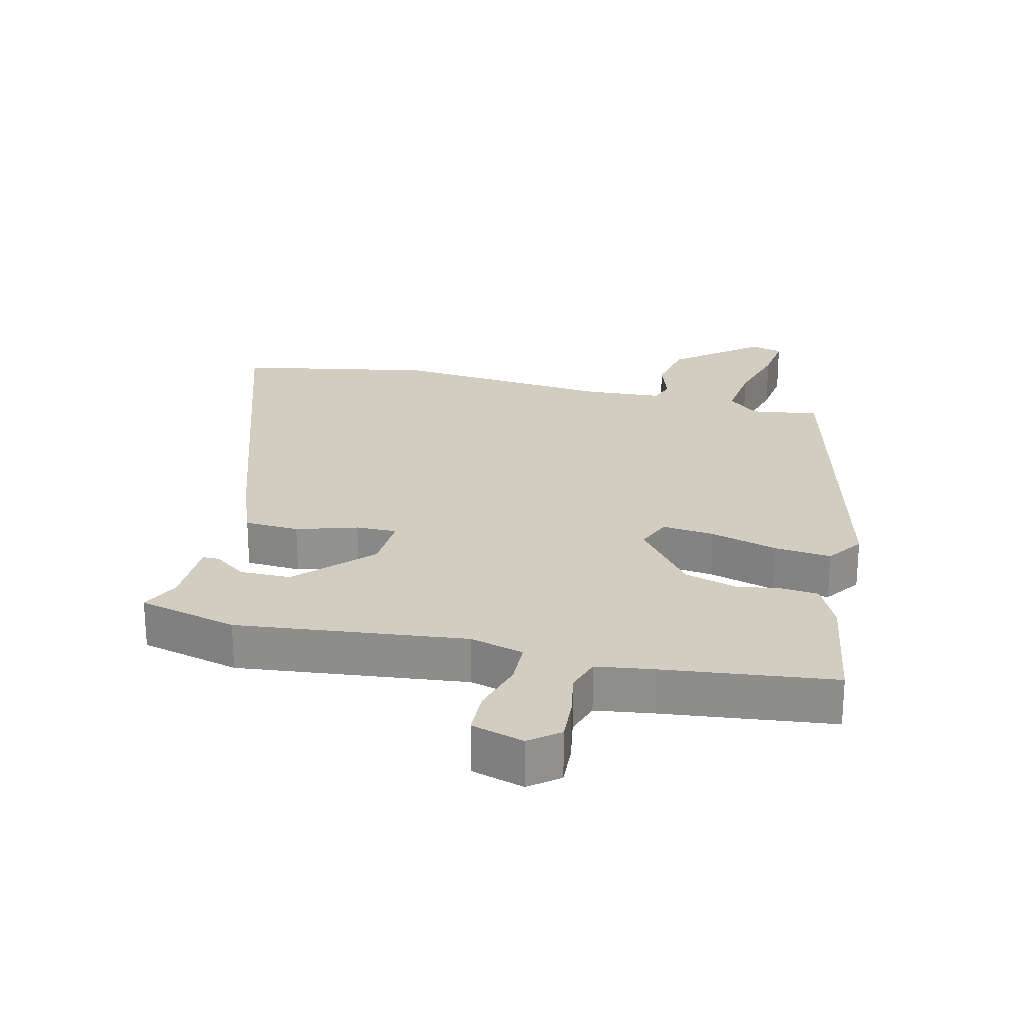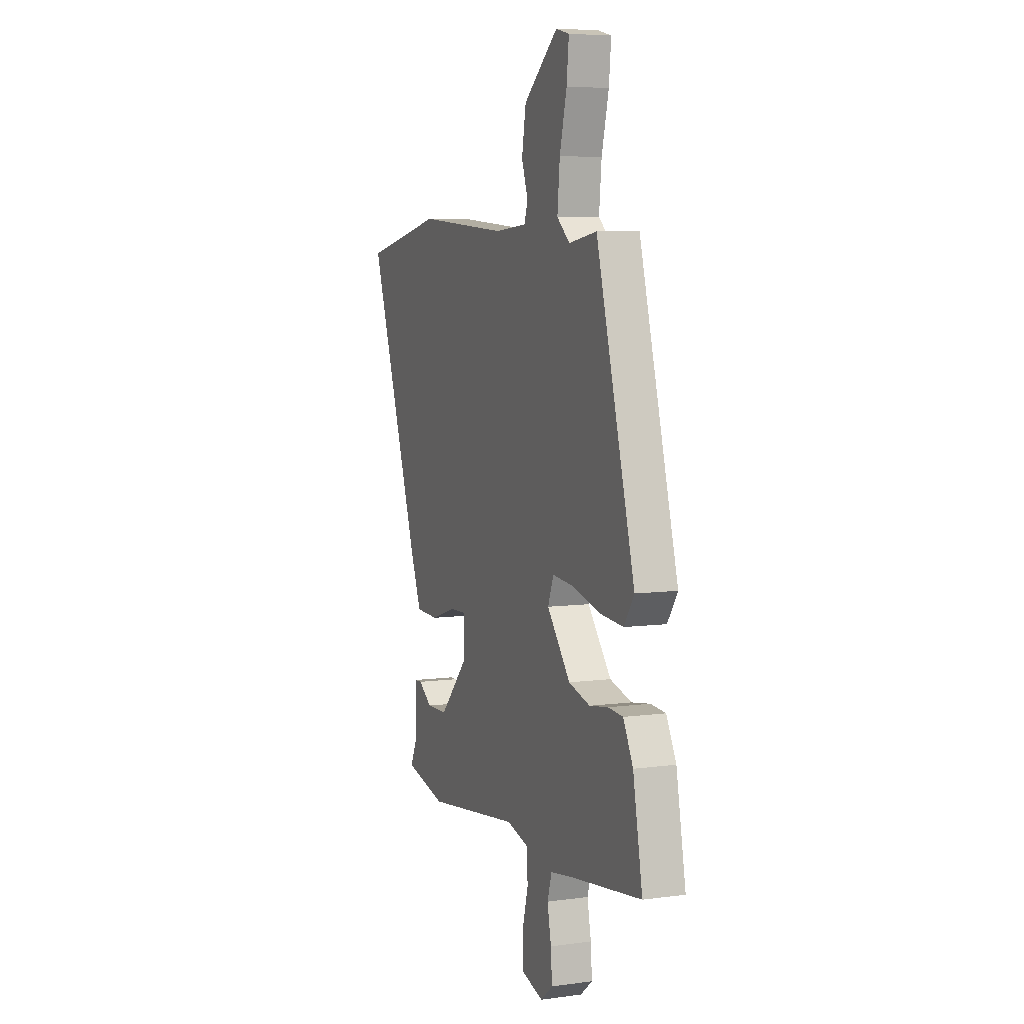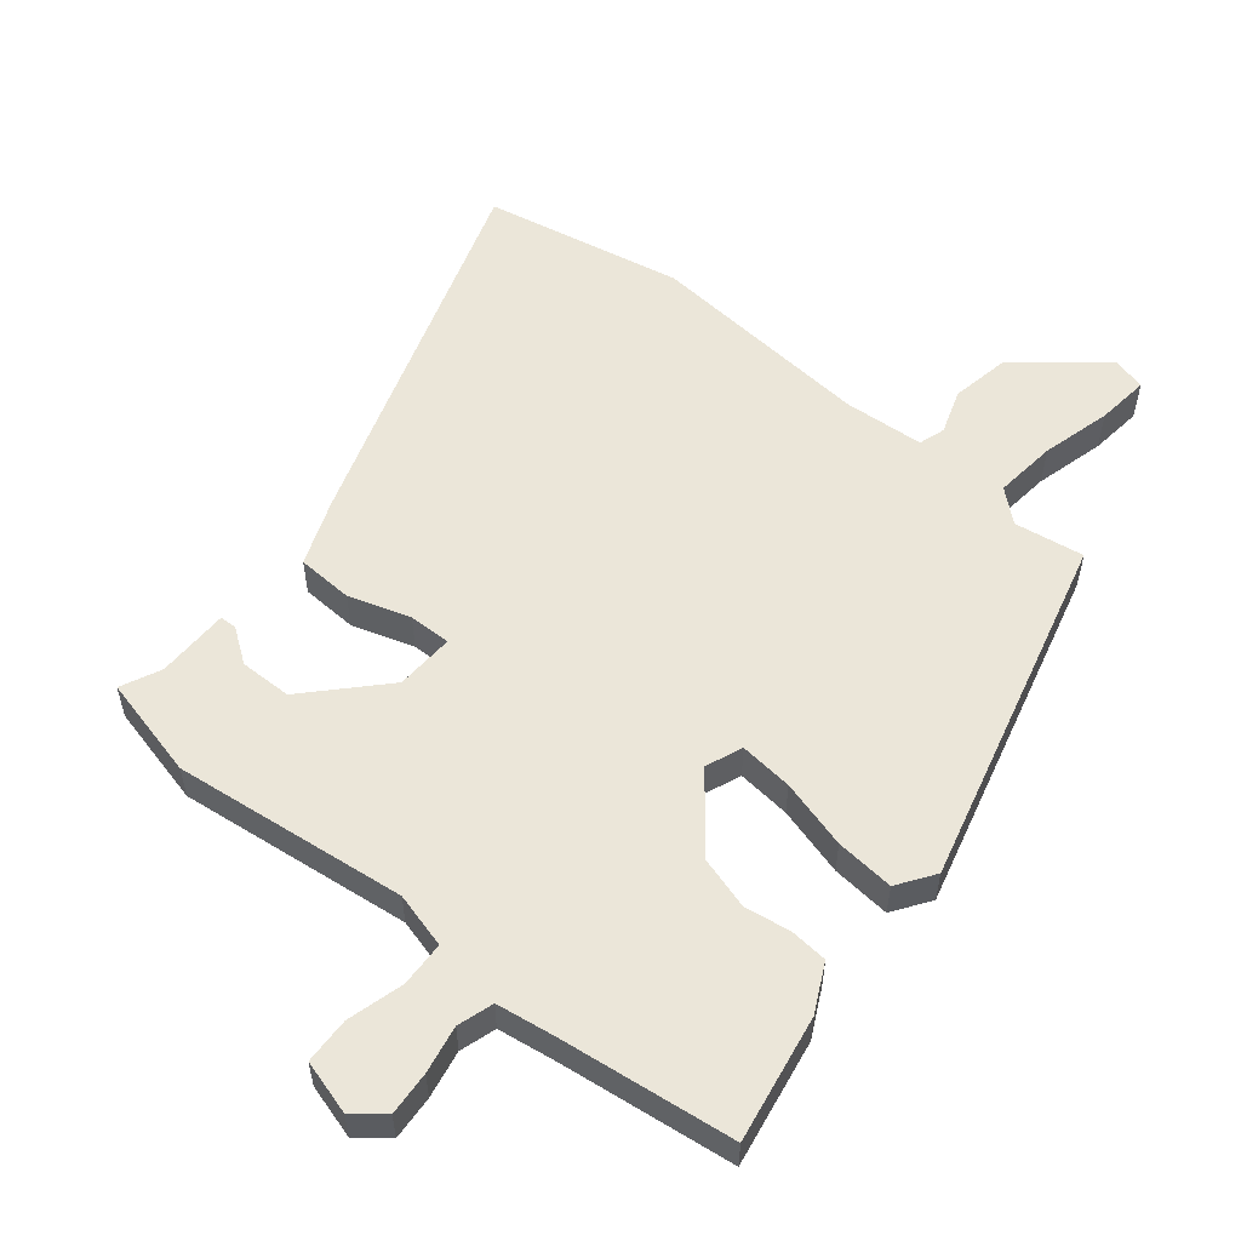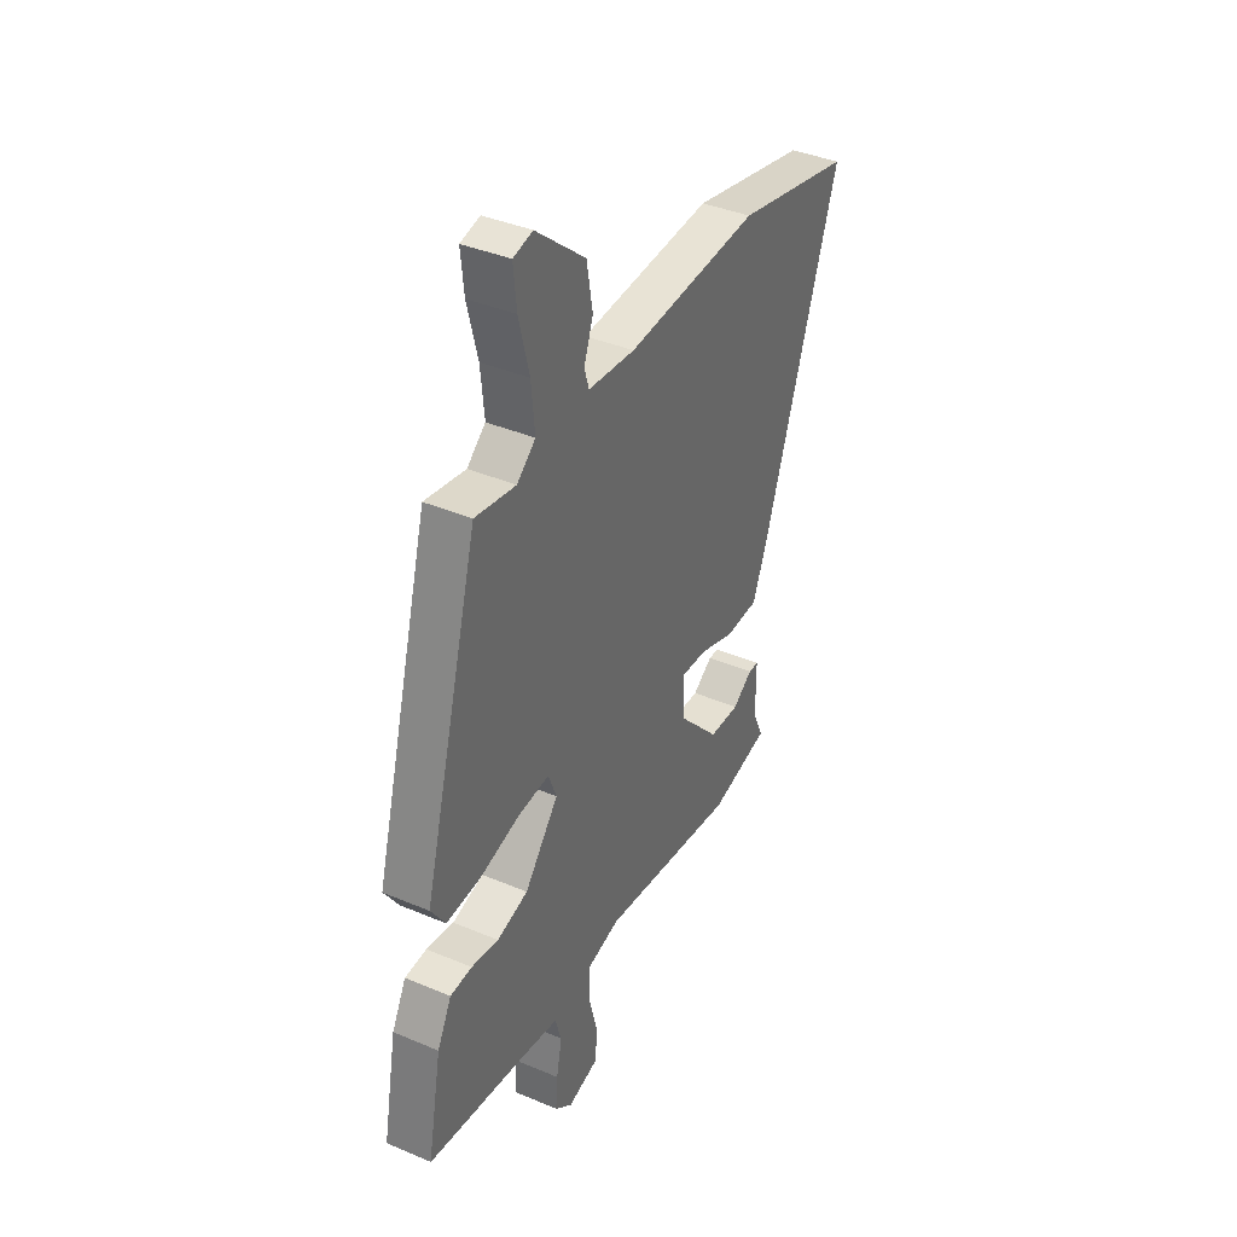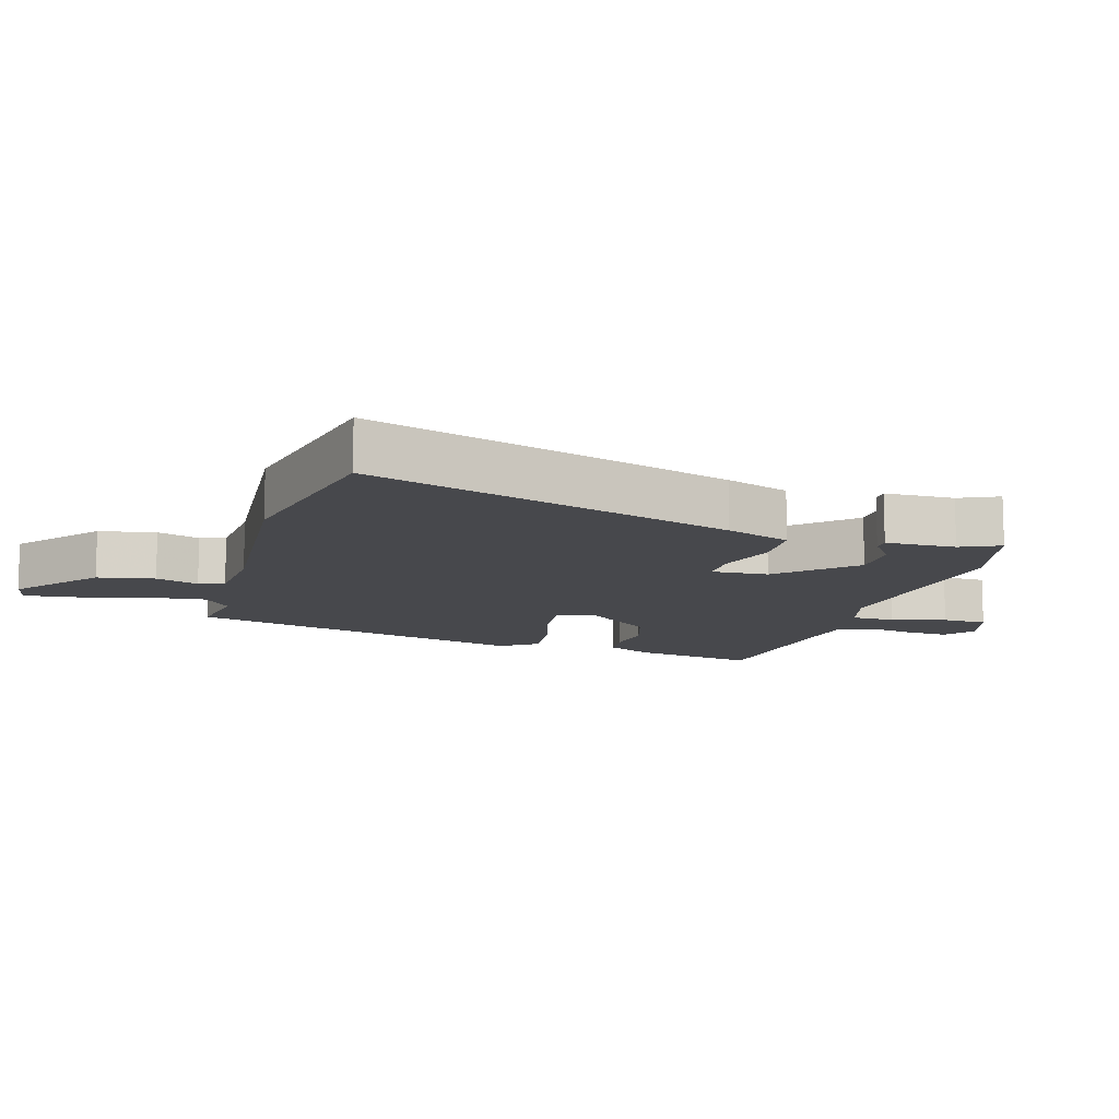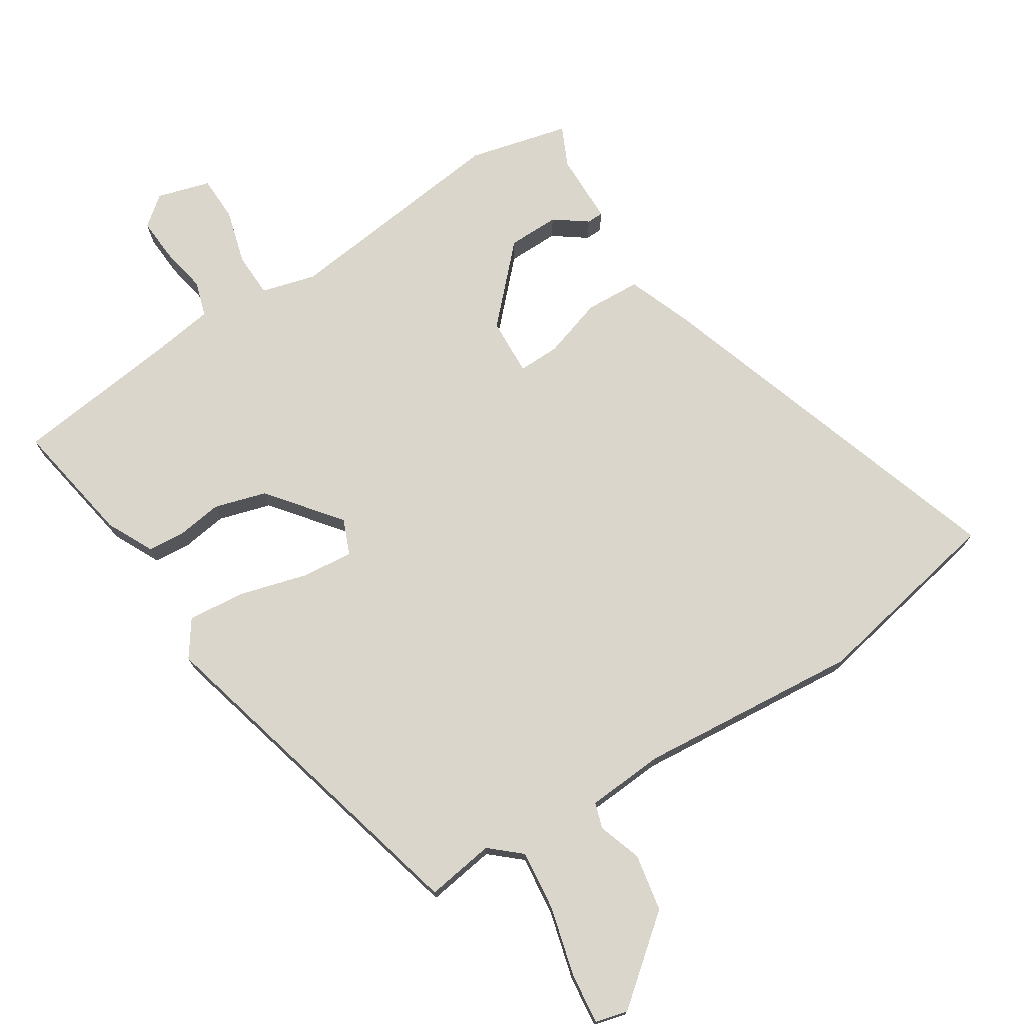
<metadata>
{"format":"obj","ext":"obj","renderer":"f3d","projection":"perspective","resolution":1024,"background":"white","views":[{"elev":24.4,"azim":-165.4,"up":"+Y"},{"elev":6.7,"azim":-111.6,"up":"+Z"},{"elev":55.7,"azim":-140.1,"up":"+Y"},{"elev":38.7,"azim":-61.9,"up":"+Z"},{"elev":-11.6,"azim":74.4,"up":"+Y"},{"elev":73.9,"azim":-31.7,"up":"+Y"}]}
</metadata>
<code>
v 0.404 0.07 0.52
v 0.698 0.07 0.458
v 0.508 0.07 -0.095
v 0.469 0.07 -0.193
v 0.386 0.07 -0.196
v 0.295 0.07 -0.166
v 0.233 0.07 -0.164
v 0.236 0.07 -0.251
v 0.338 0.07 -0.361
v 0.415 0.07 -0.363
v 0.465 0.07 -0.328
v 0.49 0.07 -0.329
v 0.49 0.07 -0.436
v 0.517 0.07 -0.496
v 0.366 0.07 -0.531
v 0.021 0.07 -0.486
v -0.061 0.07 -0.507
v -0.064 0.07 -0.574
v -0.042 0.07 -0.657
v -0.045 0.07 -0.725
v -0.125 0.07 -0.747
v -0.169 0.07 -0.711
v -0.164 0.07 -0.646
v -0.15 0.07 -0.576
v -0.166 0.07 -0.523
v -0.253 0.07 -0.509
v -0.51 0.07 -0.474
v -0.475 0.07 -0.287
v -0.439 0.07 -0.217
v -0.384 0.07 -0.213
v -0.315 0.07 -0.224
v -0.236 0.07 -0.202
v -0.15 0.07 -0.096
v -0.171 0.07 -0.042
v -0.25 0.07 -0.049
v -0.352 0.07 -0.076
v -0.439 0.07 -0.083
v -0.476 0.07 -0.028
v -0.334 0.07 0.493
v -0.231 0.07 0.476
v -0.184 0.07 0.516
v -0.193 0.07 0.608
v -0.219 0.07 0.711
v -0.227 0.07 0.789
v -0.178 0.07 0.801
v -0.053 0.07 0.697
v -0.038 0.07 0.61
v -0.061 0.07 0.545
v -0.049 0.07 0.506
v 0.069 0.07 0.496
v 0.404 0 0.52
v 0.698 0 0.458
v 0.508 0 -0.095
v 0.469 0 -0.193
v 0.386 0 -0.196
v 0.295 0 -0.166
v 0.233 0 -0.164
v 0.236 0 -0.251
v 0.338 0 -0.361
v 0.415 0 -0.363
v 0.465 0 -0.328
v 0.49 0 -0.329
v 0.49 0 -0.436
v 0.517 0 -0.496
v 0.366 0 -0.531
v 0.021 0 -0.486
v -0.061 0 -0.507
v -0.064 0 -0.574
v -0.042 0 -0.657
v -0.045 0 -0.725
v -0.125 0 -0.747
v -0.169 0 -0.711
v -0.164 0 -0.646
v -0.15 0 -0.576
v -0.166 0 -0.523
v -0.253 0 -0.509
v -0.51 0 -0.474
v -0.475 0 -0.287
v -0.439 0 -0.217
v -0.384 0 -0.213
v -0.315 0 -0.224
v -0.236 0 -0.202
v -0.15 0 -0.096
v -0.171 0 -0.042
v -0.25 0 -0.049
v -0.352 0 -0.076
v -0.439 0 -0.083
v -0.476 0 -0.028
v -0.334 0 0.493
v -0.231 0 0.476
v -0.184 0 0.516
v -0.193 0 0.608
v -0.219 0 0.711
v -0.227 0 0.789
v -0.178 0 0.801
v -0.053 0 0.697
v -0.038 0 0.61
v -0.061 0 0.545
v -0.049 0 0.506
v 0.069 0 0.496
f 45 46 47 48
f 45 48 49
f 42 43 44 45
f 41 42 45 49
f 40 41 49 50
f 38 39 40
f 35 36 37 38
f 34 35 38 40
f 33 34 40 50
f 28 29 30 31
f 26 27 28 31
f 25 26 31 32
f 24 25 32 33
f 22 23 24
f 21 22 24
f 18 19 20 21
f 17 18 21 24
f 13 14 15 16
f 10 11 12 13
f 9 10 13 16
f 8 9 16 17
f 3 4 5 6
f 3 6 7
f 2 3 7
f 1 2 7
f 50 1 7
f 17 24 33 50
f 7 8 17 50
f 98 97 96 95
f 99 98 95
f 95 94 93 92
f 99 95 92 91
f 100 99 91 90
f 90 89 88
f 88 87 86 85
f 90 88 85 84
f 100 90 84 83
f 81 80 79 78
f 81 78 77 76
f 82 81 76 75
f 83 82 75 74
f 74 73 72
f 74 72 71
f 71 70 69 68
f 74 71 68 67
f 66 65 64 63
f 63 62 61 60
f 66 63 60 59
f 67 66 59 58
f 56 55 54 53
f 57 56 53
f 57 53 52
f 57 52 51
f 57 51 100
f 100 83 74 67
f 100 67 58 57
f 1 51 52 2
f 2 52 53 3
f 3 53 54 4
f 4 54 55 5
f 5 55 56 6
f 6 56 57 7
f 7 57 58 8
f 8 58 59 9
f 9 59 60 10
f 10 60 61 11
f 11 61 62 12
f 12 62 63 13
f 13 63 64 14
f 14 64 65 15
f 15 65 66 16
f 16 66 67 17
f 17 67 68 18
f 18 68 69 19
f 19 69 70 20
f 20 70 71 21
f 21 71 72 22
f 22 72 73 23
f 23 73 74 24
f 24 74 75 25
f 25 75 76 26
f 26 76 77 27
f 27 77 78 28
f 28 78 79 29
f 29 79 80 30
f 30 80 81 31
f 31 81 82 32
f 32 82 83 33
f 33 83 84 34
f 34 84 85 35
f 35 85 86 36
f 36 86 87 37
f 37 87 88 38
f 38 88 89 39
f 39 89 90 40
f 40 90 91 41
f 41 91 92 42
f 42 92 93 43
f 43 93 94 44
f 44 94 95 45
f 45 95 96 46
f 46 96 97 47
f 47 97 98 48
f 48 98 99 49
f 49 99 100 50
f 50 100 51 1

</code>
